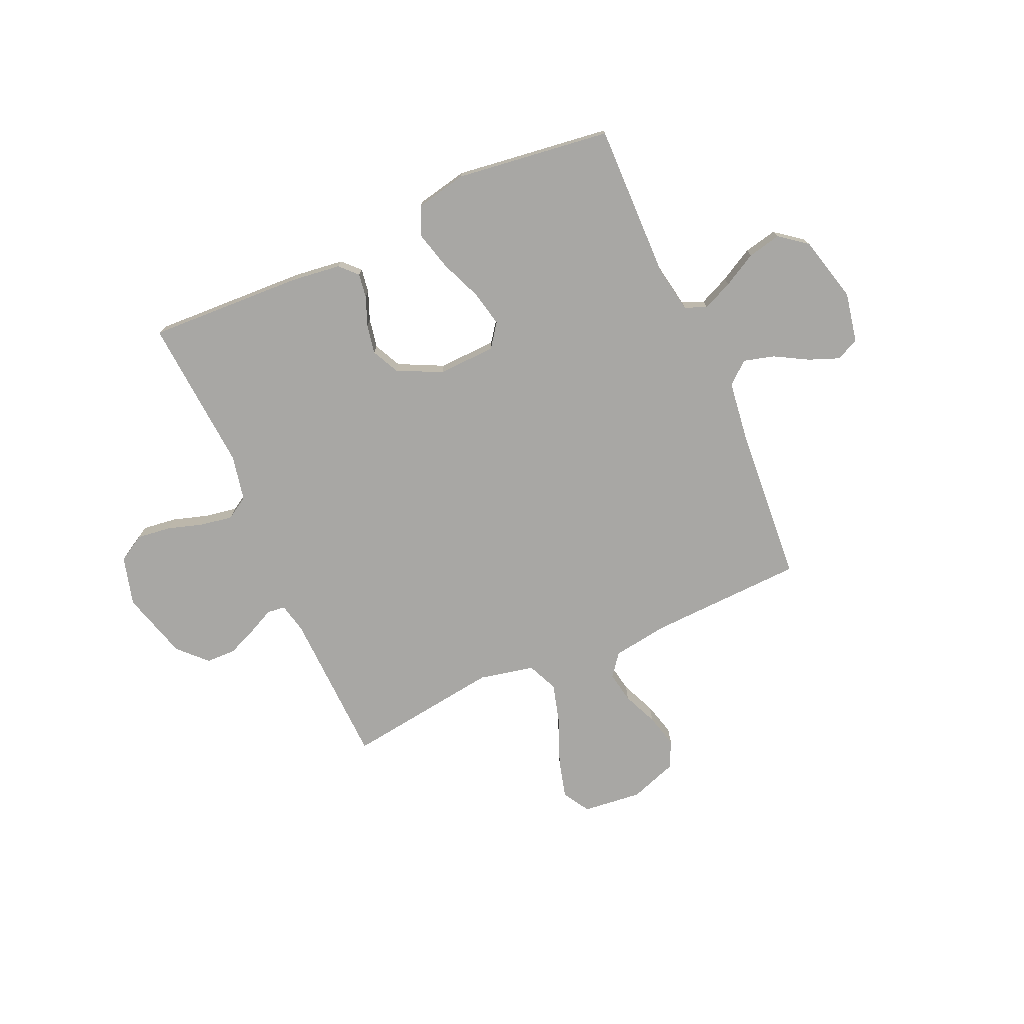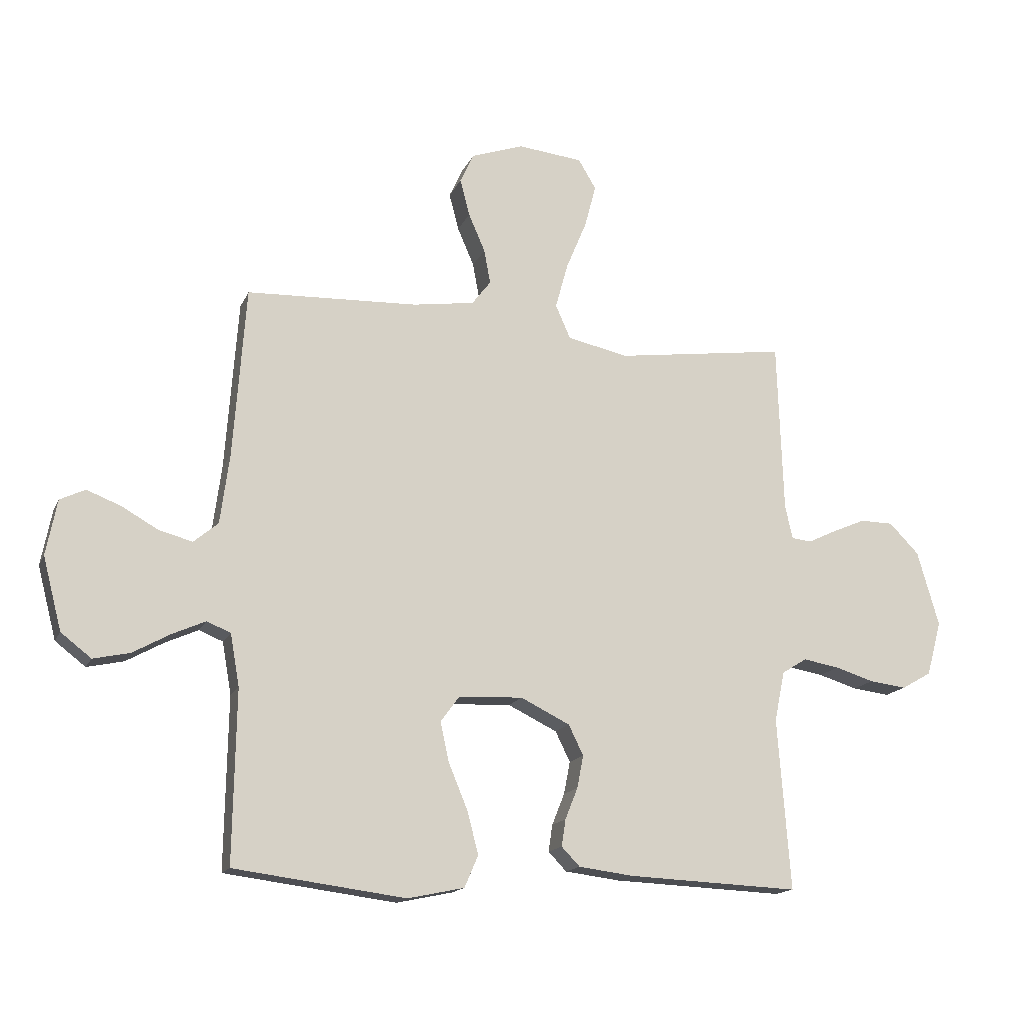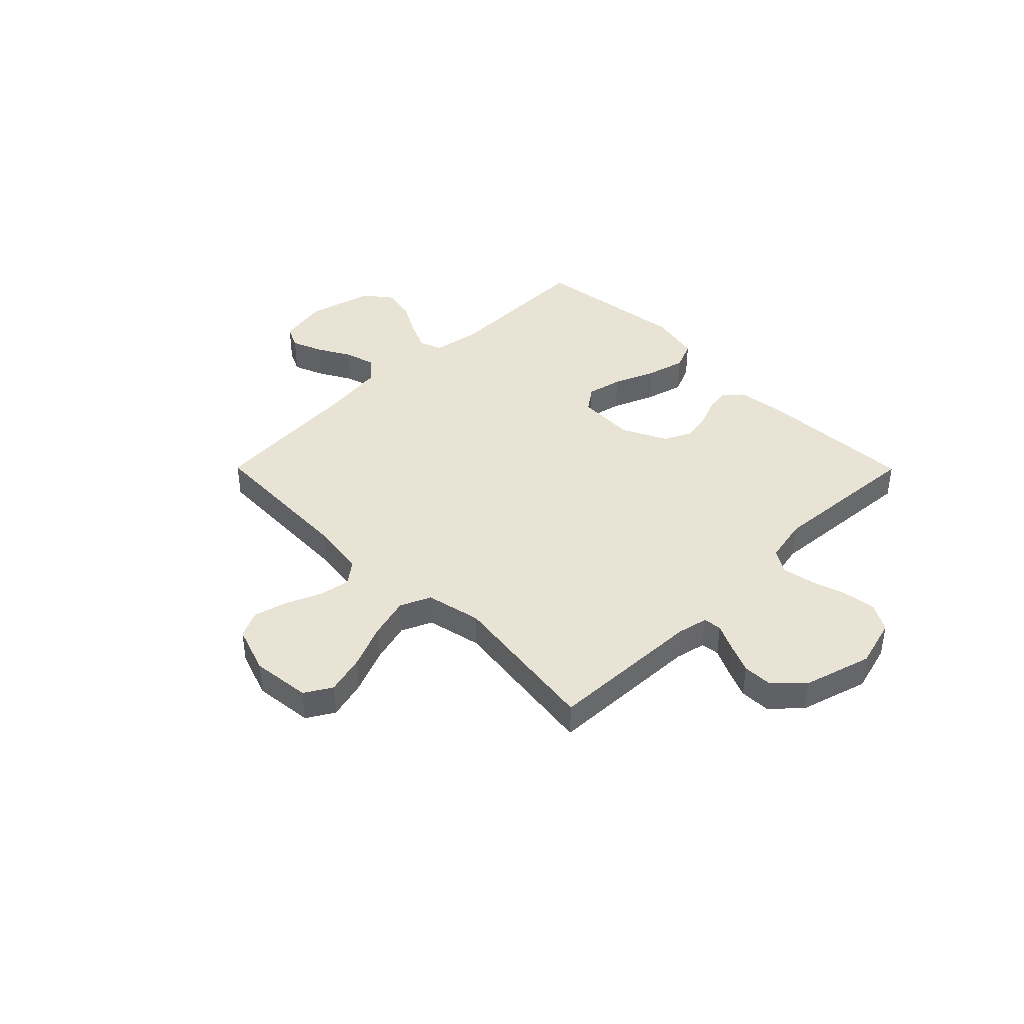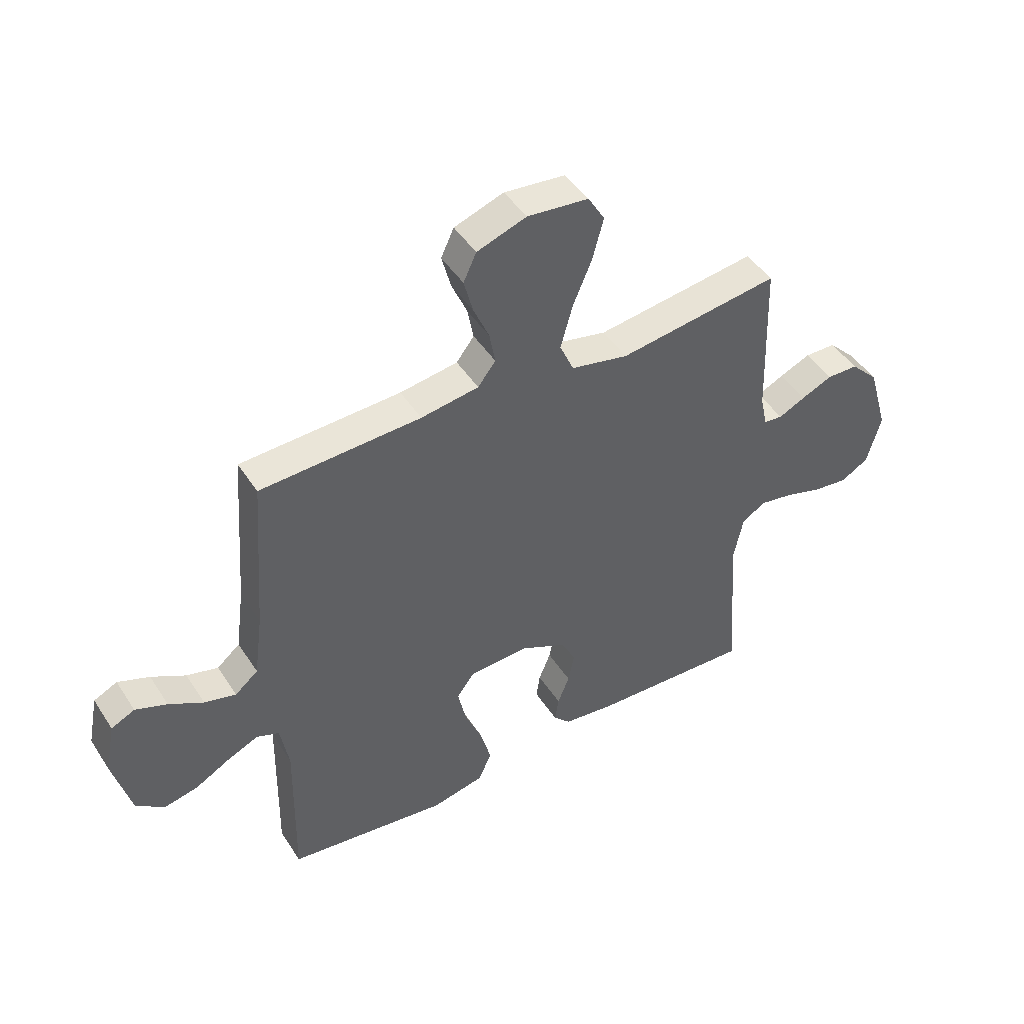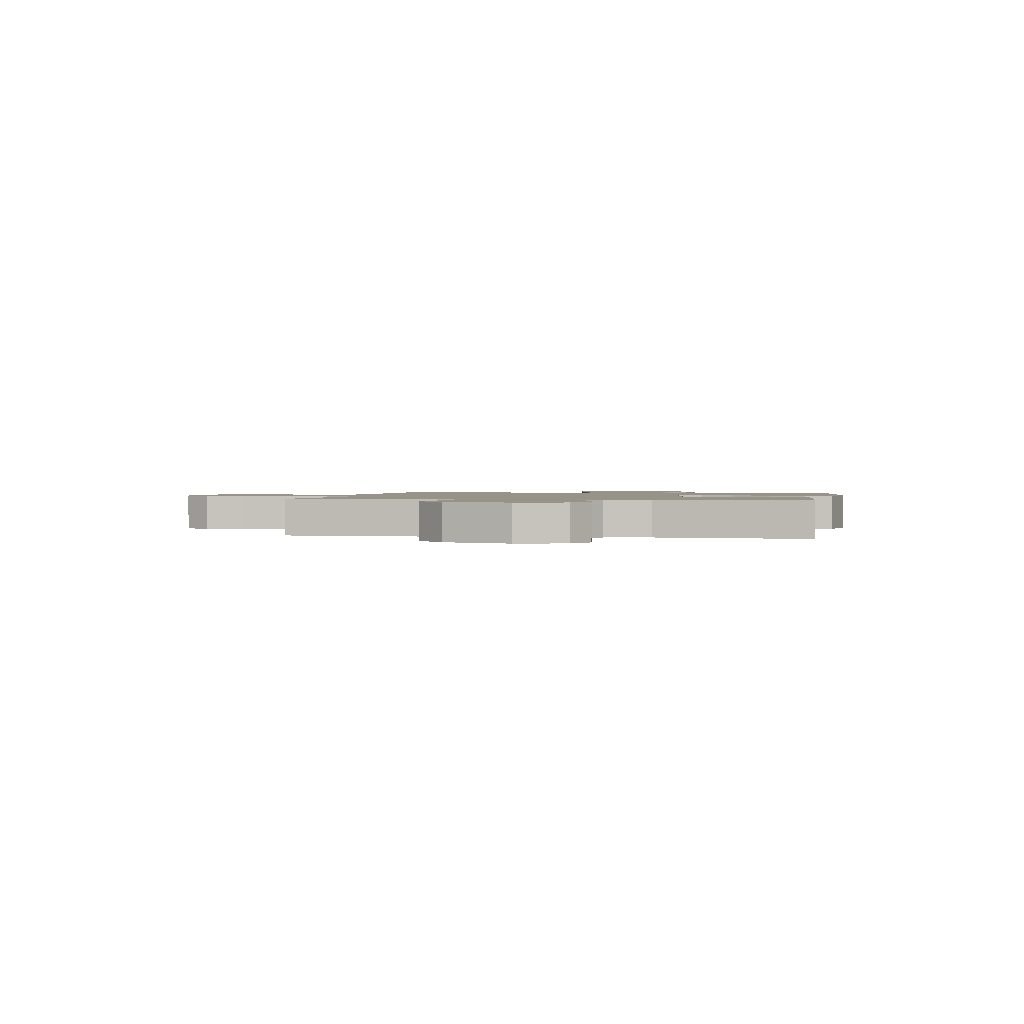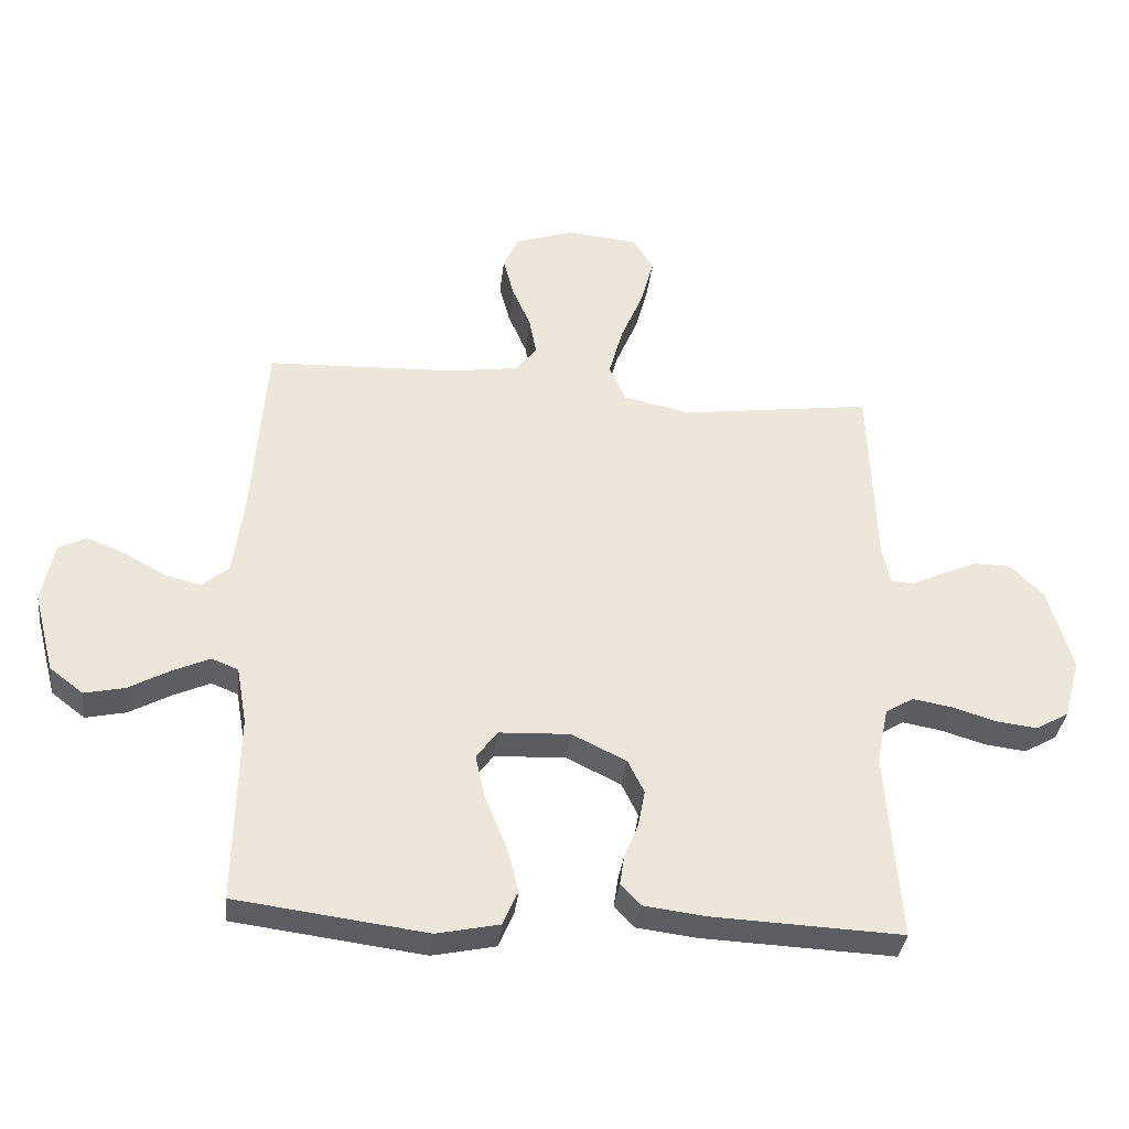
<metadata>
{"format":"obj","ext":"obj","renderer":"f3d","projection":"perspective","resolution":1024,"background":"white","views":[{"elev":-74.6,"azim":-156.1,"up":"+Y"},{"elev":-15.7,"azim":-17.9,"up":"+Z"},{"elev":41.0,"azim":45.2,"up":"+Y"},{"elev":46.2,"azim":-31.2,"up":"+Z"},{"elev":1.3,"azim":100.6,"up":"+Y"},{"elev":-35.4,"azim":-6.6,"up":"+Z"}]}
</metadata>
<code>
v -0.5 0.07 -0.5
v -0.495 0.07 -0.2
v -0.511 0.07 -0.109
v -0.553 0.07 -0.092
v -0.611 0.07 -0.118
v -0.676 0.07 -0.154
v -0.74 0.07 -0.168
v -0.793 0.07 -0.127
v -0.826 0.07 0
v -0.807 0.07 0.097
v -0.763 0.07 0.118
v -0.704 0.07 0.095
v -0.64 0.07 0.059
v -0.581 0.07 0.043
v -0.538 0.07 0.079
v -0.522 0.07 0.2
v -0.5 0.07 0.5
v -0.2 0.07 0.512
v -0.092 0.07 0.528
v -0.059 0.07 0.571
v -0.07 0.07 0.631
v -0.099 0.07 0.698
v -0.116 0.07 0.763
v -0.092 0.07 0.815
v 0 0.07 0.847
v 0.114 0.07 0.835
v 0.145 0.07 0.783
v 0.125 0.07 0.707
v 0.089 0.07 0.621
v 0.067 0.07 0.541
v 0.093 0.07 0.482
v 0.2 0.07 0.459
v 0.5 0.07 0.5
v 0.51 0.07 0.2
v 0.523 0.07 0.141
v 0.558 0.07 0.137
v 0.608 0.07 0.161
v 0.666 0.07 0.186
v 0.724 0.07 0.185
v 0.776 0.07 0.132
v 0.814 0.07 0
v 0.788 0.07 -0.095
v 0.736 0.07 -0.125
v 0.671 0.07 -0.117
v 0.603 0.07 -0.096
v 0.54 0.07 -0.085
v 0.496 0.07 -0.112
v 0.478 0.07 -0.2
v 0.5 0.07 -0.5
v 0.2 0.07 -0.487
v 0.104 0.07 -0.475
v 0.072 0.07 -0.442
v 0.079 0.07 -0.395
v 0.101 0.07 -0.34
v 0.112 0.07 -0.283
v 0.086 0.07 -0.23
v 0 0.07 -0.188
v -0.112 0.07 -0.193
v -0.145 0.07 -0.238
v -0.13 0.07 -0.307
v -0.097 0.07 -0.387
v -0.077 0.07 -0.462
v -0.101 0.07 -0.518
v -0.2 0.07 -0.539
v -0.5 0 -0.5
v -0.495 0 -0.2
v -0.511 0 -0.109
v -0.553 0 -0.092
v -0.611 0 -0.118
v -0.676 0 -0.154
v -0.74 0 -0.168
v -0.793 0 -0.127
v -0.826 0 0
v -0.807 0 0.097
v -0.763 0 0.118
v -0.704 0 0.095
v -0.64 0 0.059
v -0.581 0 0.043
v -0.538 0 0.079
v -0.522 0 0.2
v -0.5 0 0.5
v -0.2 0 0.512
v -0.092 0 0.528
v -0.059 0 0.571
v -0.07 0 0.631
v -0.099 0 0.698
v -0.116 0 0.763
v -0.092 0 0.815
v 0 0 0.847
v 0.114 0 0.835
v 0.145 0 0.783
v 0.125 0 0.707
v 0.089 0 0.621
v 0.067 0 0.541
v 0.093 0 0.482
v 0.2 0 0.459
v 0.5 0 0.5
v 0.51 0 0.2
v 0.523 0 0.141
v 0.558 0 0.137
v 0.608 0 0.161
v 0.666 0 0.186
v 0.724 0 0.185
v 0.776 0 0.132
v 0.814 0 0
v 0.788 0 -0.095
v 0.736 0 -0.125
v 0.671 0 -0.117
v 0.603 0 -0.096
v 0.54 0 -0.085
v 0.496 0 -0.112
v 0.478 0 -0.2
v 0.5 0 -0.5
v 0.2 0 -0.487
v 0.104 0 -0.475
v 0.072 0 -0.442
v 0.079 0 -0.395
v 0.101 0 -0.34
v 0.112 0 -0.283
v 0.086 0 -0.23
v 0 0 -0.188
v -0.112 0 -0.193
v -0.145 0 -0.238
v -0.13 0 -0.307
v -0.097 0 -0.387
v -0.077 0 -0.462
v -0.101 0 -0.518
v -0.2 0 -0.539
f 64 1 2
f 63 64 2
f 62 63 2
f 61 62 2
f 60 61 2
f 59 60 2 3
f 58 59 3 4
f 57 58 4
f 52 53 54
f 51 52 54
f 50 51 54
f 49 50 54
f 48 49 54
f 47 48 54 55
f 46 47 55 56
f 43 44 45
f 42 43 45
f 41 42 45
f 40 41 45
f 39 40 45
f 38 39 45
f 37 38 45
f 36 37 45
f 35 36 45 46
f 46 56 57
f 35 46 57
f 34 35 57
f 27 28 29
f 26 27 29
f 25 26 29
f 24 25 29
f 23 24 29
f 22 23 29
f 21 22 29
f 20 21 29 30
f 19 20 30 31
f 16 17 18
f 18 19 31
f 16 18 31
f 15 16 31
f 11 12 13
f 10 11 13
f 9 10 13
f 8 9 13
f 7 8 13
f 6 7 13
f 5 6 13
f 4 5 13 14
f 4 14 15
f 57 4 15
f 34 57 15
f 33 34 15
f 32 33 15
f 15 31 32
f 66 65 128
f 66 128 127
f 66 127 126
f 66 126 125
f 66 125 124
f 67 66 124 123
f 68 67 123 122
f 68 122 121
f 118 117 116
f 118 116 115
f 118 115 114
f 118 114 113
f 118 113 112
f 119 118 112 111
f 120 119 111 110
f 109 108 107
f 109 107 106
f 109 106 105
f 109 105 104
f 109 104 103
f 109 103 102
f 109 102 101
f 109 101 100
f 110 109 100 99
f 121 120 110
f 121 110 99
f 121 99 98
f 93 92 91
f 93 91 90
f 93 90 89
f 93 89 88
f 93 88 87
f 93 87 86
f 93 86 85
f 94 93 85 84
f 95 94 84 83
f 82 81 80
f 95 83 82
f 95 82 80
f 95 80 79
f 77 76 75
f 77 75 74
f 77 74 73
f 77 73 72
f 77 72 71
f 77 71 70
f 77 70 69
f 78 77 69 68
f 79 78 68
f 79 68 121
f 79 121 98
f 79 98 97
f 79 97 96
f 96 95 79
f 1 65 66 2
f 2 66 67 3
f 3 67 68 4
f 4 68 69 5
f 5 69 70 6
f 6 70 71 7
f 7 71 72 8
f 8 72 73 9
f 9 73 74 10
f 10 74 75 11
f 11 75 76 12
f 12 76 77 13
f 13 77 78 14
f 14 78 79 15
f 15 79 80 16
f 16 80 81 17
f 17 81 82 18
f 18 82 83 19
f 19 83 84 20
f 20 84 85 21
f 21 85 86 22
f 22 86 87 23
f 23 87 88 24
f 24 88 89 25
f 25 89 90 26
f 26 90 91 27
f 27 91 92 28
f 28 92 93 29
f 29 93 94 30
f 30 94 95 31
f 31 95 96 32
f 32 96 97 33
f 33 97 98 34
f 34 98 99 35
f 35 99 100 36
f 36 100 101 37
f 37 101 102 38
f 38 102 103 39
f 39 103 104 40
f 40 104 105 41
f 41 105 106 42
f 42 106 107 43
f 43 107 108 44
f 44 108 109 45
f 45 109 110 46
f 46 110 111 47
f 47 111 112 48
f 48 112 113 49
f 49 113 114 50
f 50 114 115 51
f 51 115 116 52
f 52 116 117 53
f 53 117 118 54
f 54 118 119 55
f 55 119 120 56
f 56 120 121 57
f 57 121 122 58
f 58 122 123 59
f 59 123 124 60
f 60 124 125 61
f 61 125 126 62
f 62 126 127 63
f 63 127 128 64
f 64 128 65 1

</code>
